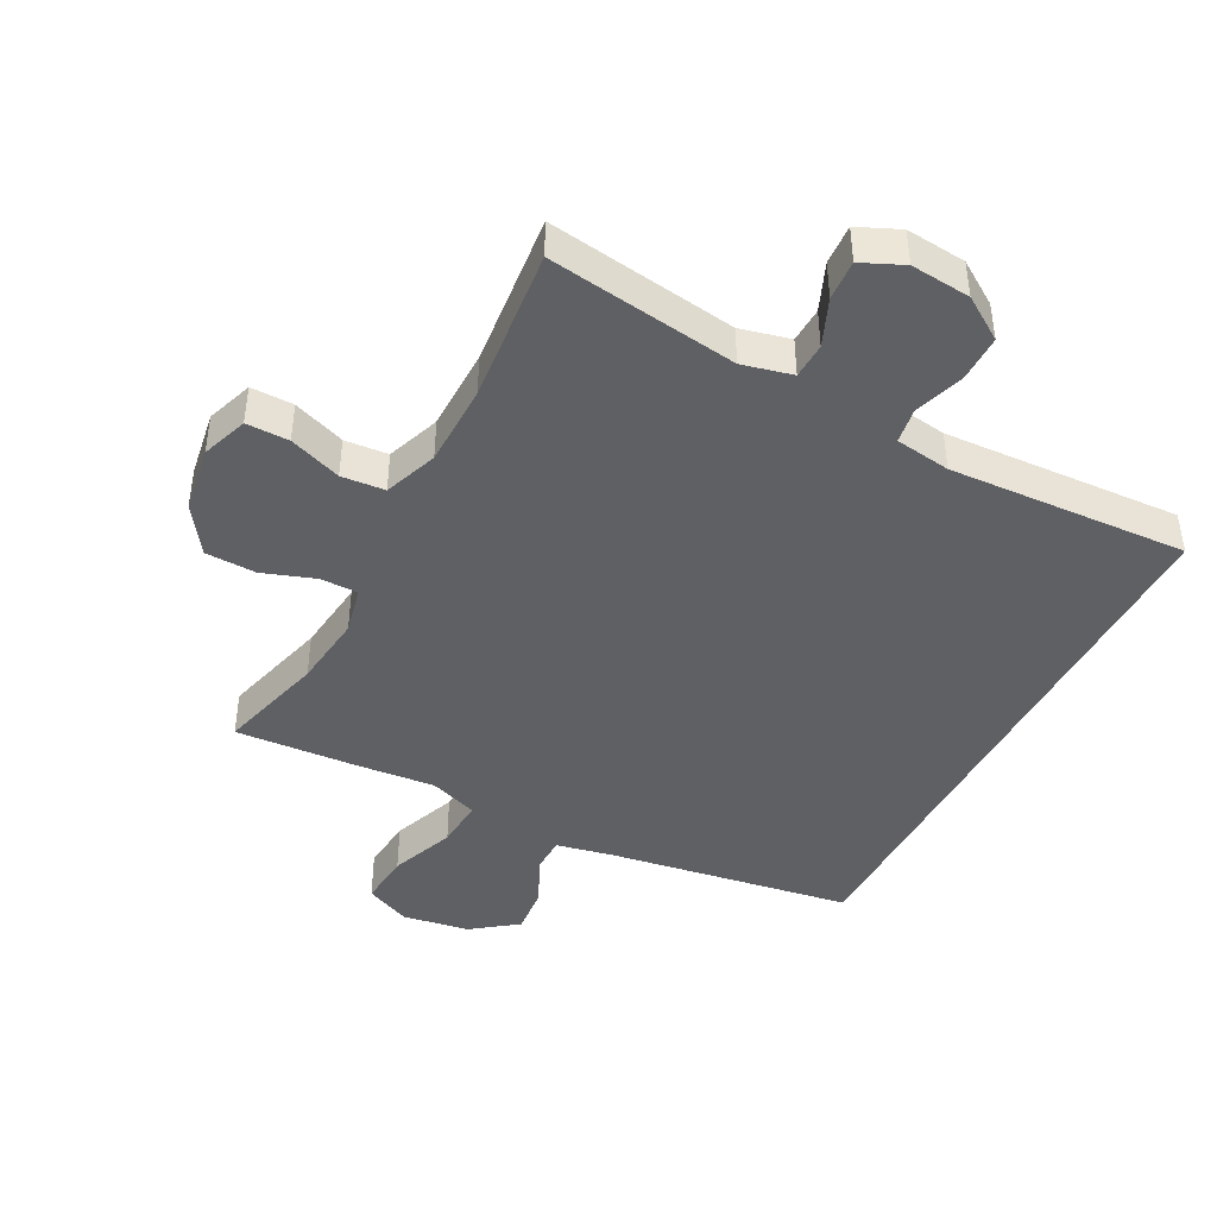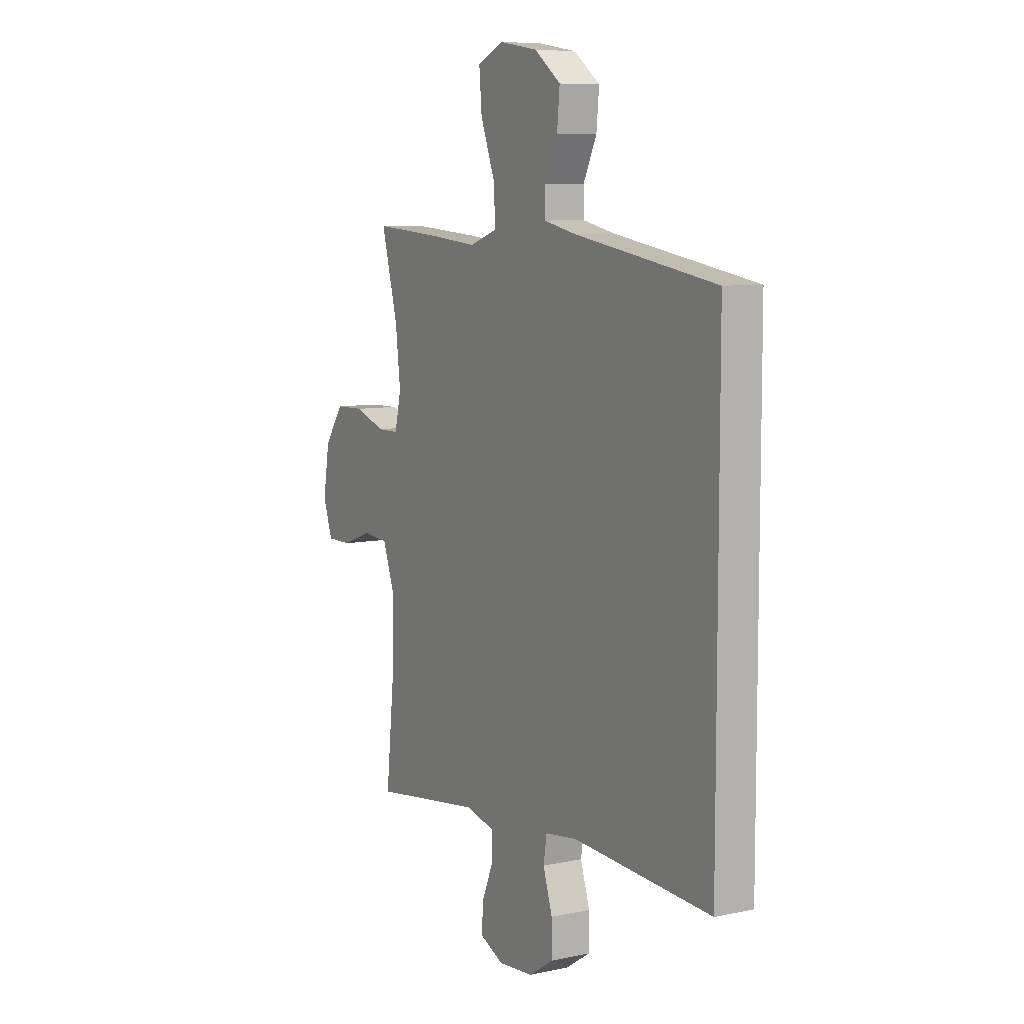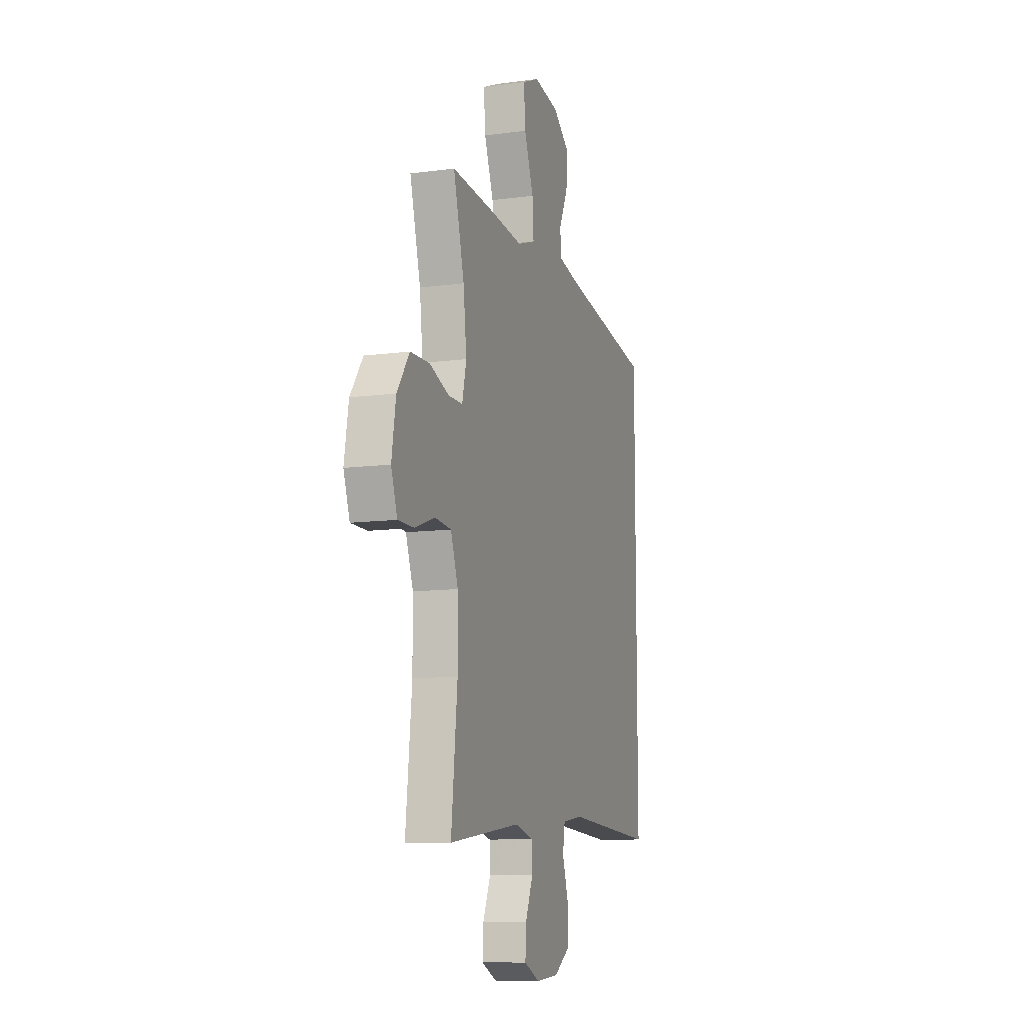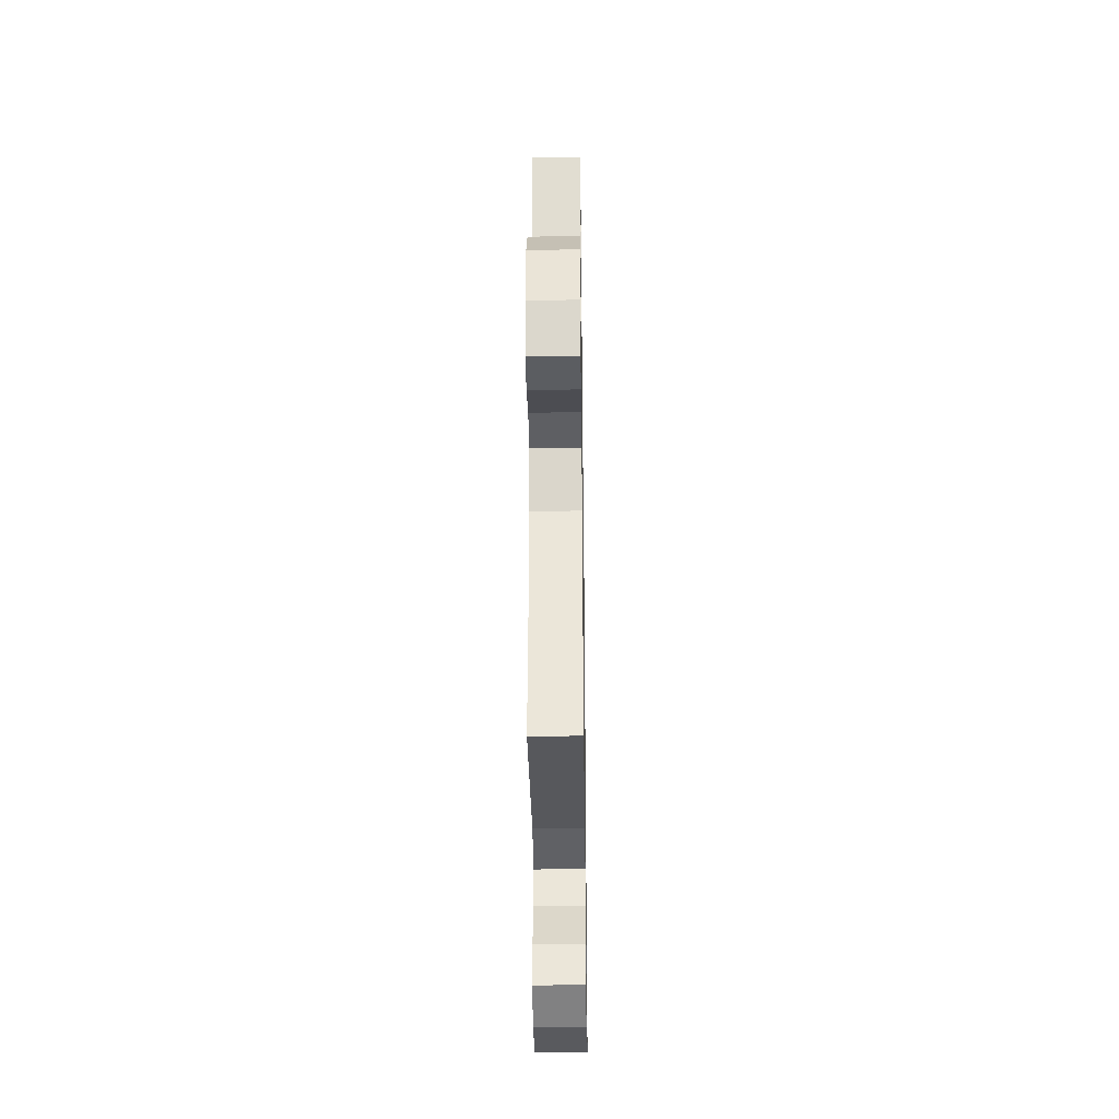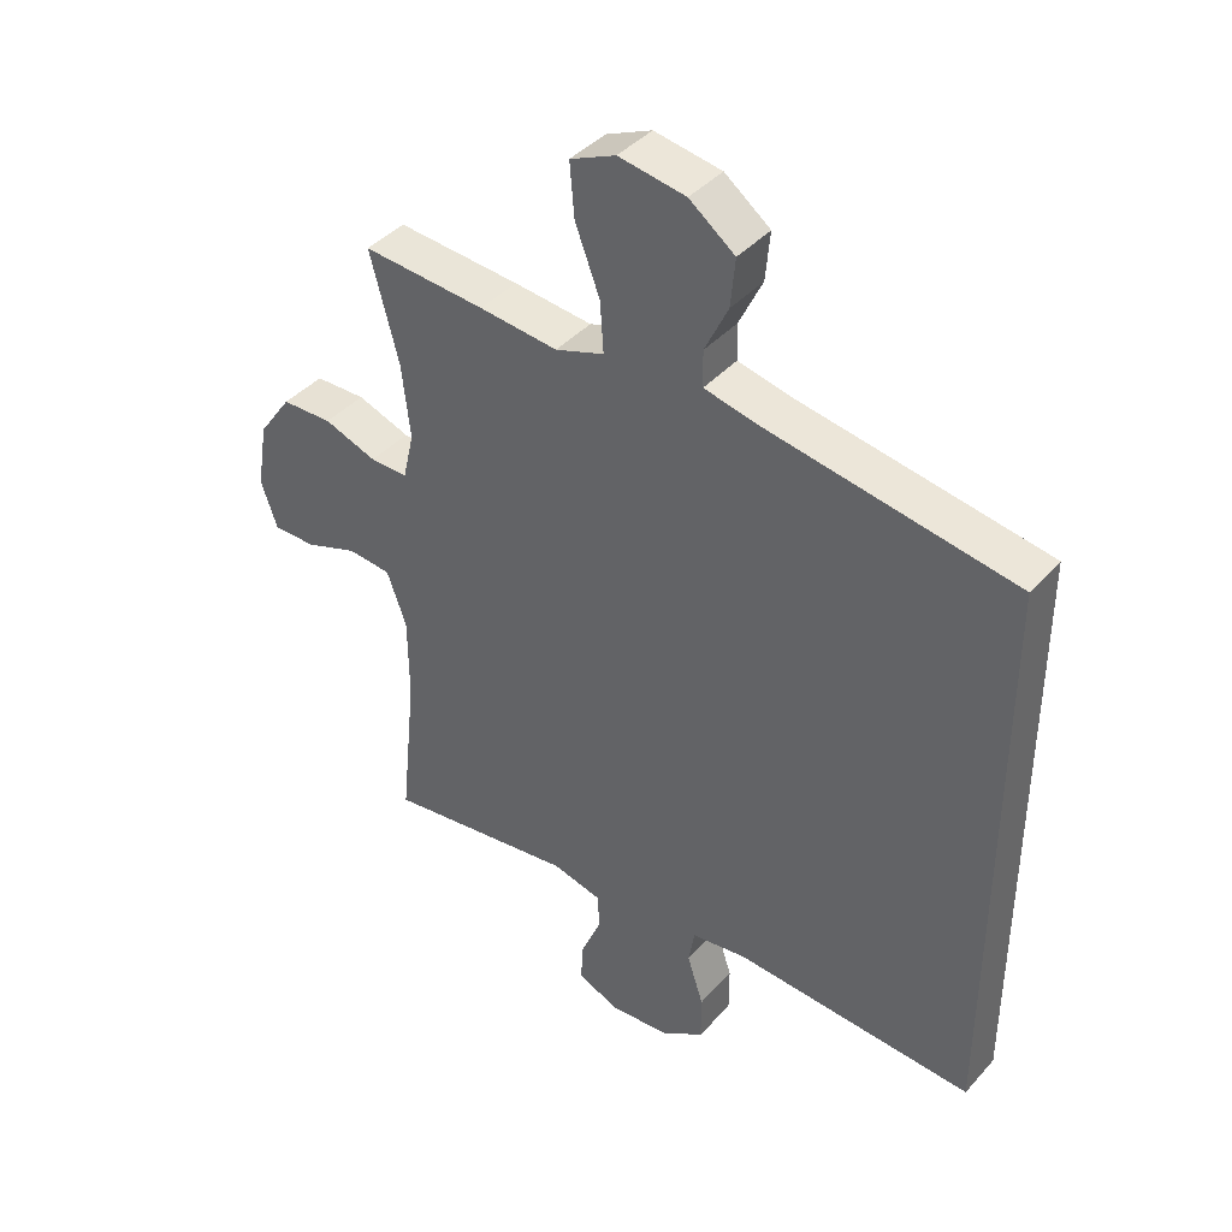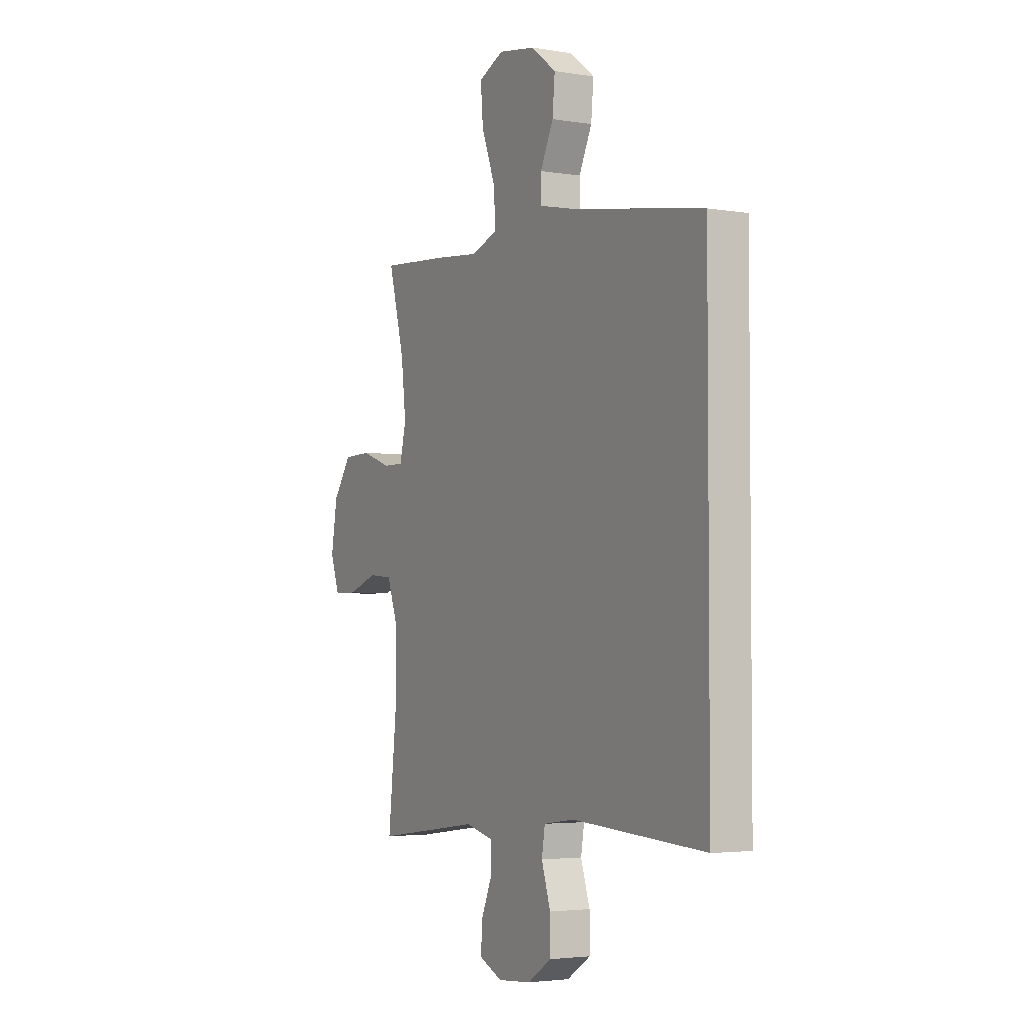
<metadata>
{"format":"obj","ext":"obj","renderer":"f3d","projection":"perspective","resolution":1024,"background":"white","views":[{"elev":-43.6,"azim":152.1,"up":"+Y"},{"elev":8.0,"azim":-120.4,"up":"+Z"},{"elev":-10.6,"azim":108.5,"up":"+Z"},{"elev":-36.2,"azim":90.8,"up":"+Z"},{"elev":40.9,"azim":-142.5,"up":"+Z"},{"elev":-3.4,"azim":-118.9,"up":"+Z"}]}
</metadata>
<code>
v 0.5 0.07 -0.5
v 0.206 0.07 -0.46
v 0.129 0.07 -0.479
v 0.127 0.07 -0.534
v 0.158 0.07 -0.607
v 0.162 0.07 -0.669
v 0.098 0.07 -0.698
v 0.005 0.07 -0.69
v -0.061 0.07 -0.647
v -0.061 0.07 -0.575
v -0.036 0.07 -0.498
v -0.045 0.07 -0.443
v -0.131 0.07 -0.431
v -0.5 0.07 -0.453
v -0.5 0.07 0.434
v -0.123 0.07 0.497
v -0.036 0.07 0.516
v -0.035 0.07 0.571
v -0.071 0.07 0.646
v -0.078 0.07 0.72
v -0.008 0.07 0.773
v 0.095 0.07 0.79
v 0.165 0.07 0.759
v 0.158 0.07 0.677
v 0.12 0.07 0.577
v 0.115 0.07 0.5
v 0.19 0.07 0.474
v 0.311 0.07 0.486
v 0.5 0.07 0.5
v 0.456 0.07 0.334
v 0.443 0.07 0.22
v 0.46 0.07 0.147
v 0.518 0.07 0.147
v 0.599 0.07 0.176
v 0.677 0.07 0.174
v 0.728 0.07 0.102
v 0.745 0.07 -0.001
v 0.72 0.07 -0.073
v 0.654 0.07 -0.073
v 0.573 0.07 -0.044
v 0.506 0.07 -0.05
v 0.476 0.07 -0.133
v 0.475 0.07 -0.261
v 0.5 0 -0.5
v 0.206 0 -0.46
v 0.129 0 -0.479
v 0.127 0 -0.534
v 0.158 0 -0.607
v 0.162 0 -0.669
v 0.098 0 -0.698
v 0.005 0 -0.69
v -0.061 0 -0.647
v -0.061 0 -0.575
v -0.036 0 -0.498
v -0.045 0 -0.443
v -0.131 0 -0.431
v -0.5 0 -0.453
v -0.5 0 0.434
v -0.123 0 0.497
v -0.036 0 0.516
v -0.035 0 0.571
v -0.071 0 0.646
v -0.078 0 0.72
v -0.008 0 0.773
v 0.095 0 0.79
v 0.165 0 0.759
v 0.158 0 0.677
v 0.12 0 0.577
v 0.115 0 0.5
v 0.19 0 0.474
v 0.311 0 0.486
v 0.5 0 0.5
v 0.456 0 0.334
v 0.443 0 0.22
v 0.46 0 0.147
v 0.518 0 0.147
v 0.599 0 0.176
v 0.677 0 0.174
v 0.728 0 0.102
v 0.745 0 -0.001
v 0.72 0 -0.073
v 0.654 0 -0.073
v 0.573 0 -0.044
v 0.506 0 -0.05
v 0.476 0 -0.133
v 0.475 0 -0.261
f 38 39 40
f 37 38 40
f 36 37 40
f 35 36 40
f 34 35 40
f 33 34 40
f 32 33 40 41
f 27 28 29 30
f 26 27 30 31
f 23 24 25
f 22 23 25
f 21 22 25
f 20 21 25
f 19 20 25
f 18 19 25
f 17 18 25 26
f 26 31 32
f 17 26 32
f 16 17 32
f 32 41 42
f 16 32 42
f 15 16 42
f 14 15 42
f 13 14 42
f 9 10 11
f 8 9 11
f 7 8 11
f 6 7 11
f 5 6 11
f 4 5 11
f 43 1 2
f 42 43 2
f 13 42 2
f 12 13 2
f 3 4 11 12
f 2 3 12
f 83 82 81
f 83 81 80
f 83 80 79
f 83 79 78
f 83 78 77
f 83 77 76
f 84 83 76 75
f 73 72 71 70
f 74 73 70 69
f 68 67 66
f 68 66 65
f 68 65 64
f 68 64 63
f 68 63 62
f 68 62 61
f 69 68 61 60
f 75 74 69
f 75 69 60
f 75 60 59
f 85 84 75
f 85 75 59
f 85 59 58
f 85 58 57
f 85 57 56
f 54 53 52
f 54 52 51
f 54 51 50
f 54 50 49
f 54 49 48
f 54 48 47
f 45 44 86
f 45 86 85
f 45 85 56
f 45 56 55
f 55 54 47 46
f 55 46 45
f 1 44 45 2
f 2 45 46 3
f 3 46 47 4
f 4 47 48 5
f 5 48 49 6
f 6 49 50 7
f 7 50 51 8
f 8 51 52 9
f 9 52 53 10
f 10 53 54 11
f 11 54 55 12
f 12 55 56 13
f 13 56 57 14
f 14 57 58 15
f 15 58 59 16
f 16 59 60 17
f 17 60 61 18
f 18 61 62 19
f 19 62 63 20
f 20 63 64 21
f 21 64 65 22
f 22 65 66 23
f 23 66 67 24
f 24 67 68 25
f 25 68 69 26
f 26 69 70 27
f 27 70 71 28
f 28 71 72 29
f 29 72 73 30
f 30 73 74 31
f 31 74 75 32
f 32 75 76 33
f 33 76 77 34
f 34 77 78 35
f 35 78 79 36
f 36 79 80 37
f 37 80 81 38
f 38 81 82 39
f 39 82 83 40
f 40 83 84 41
f 41 84 85 42
f 42 85 86 43
f 43 86 44 1

</code>
